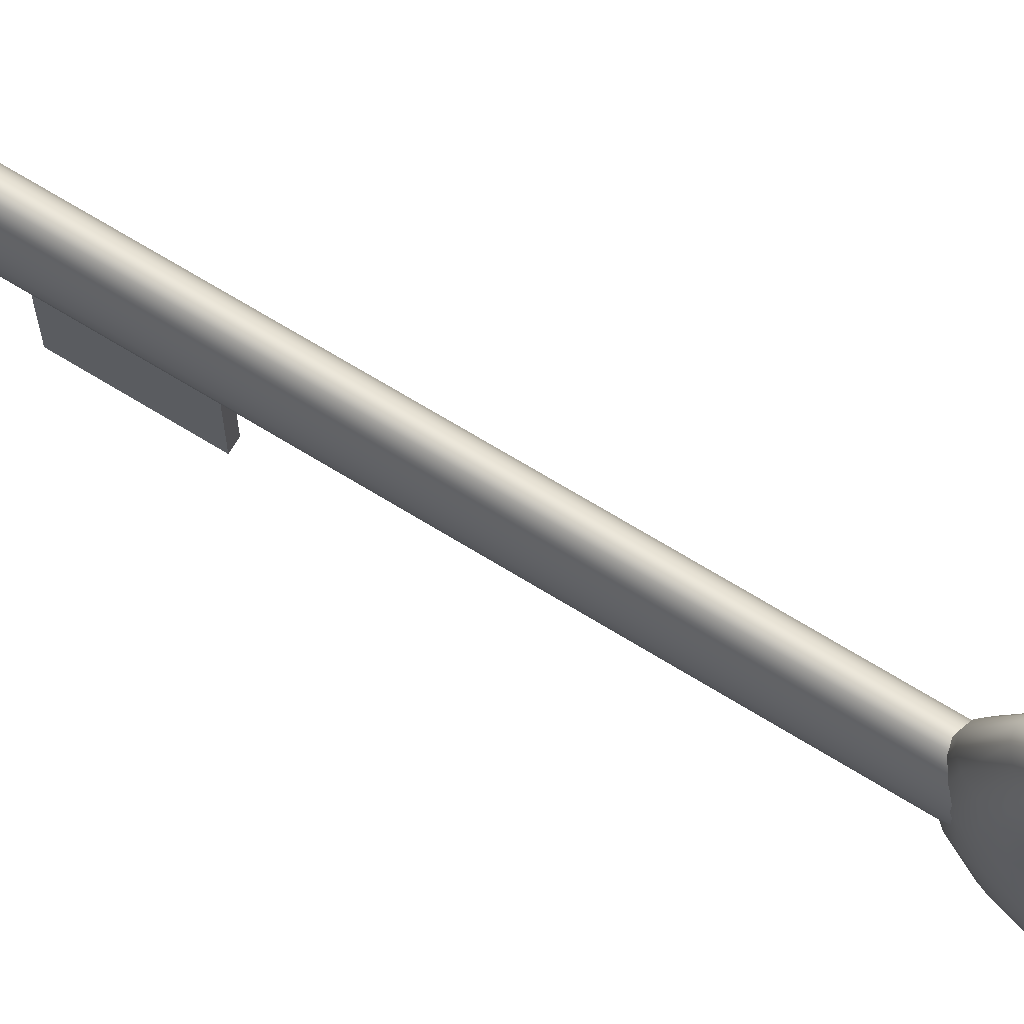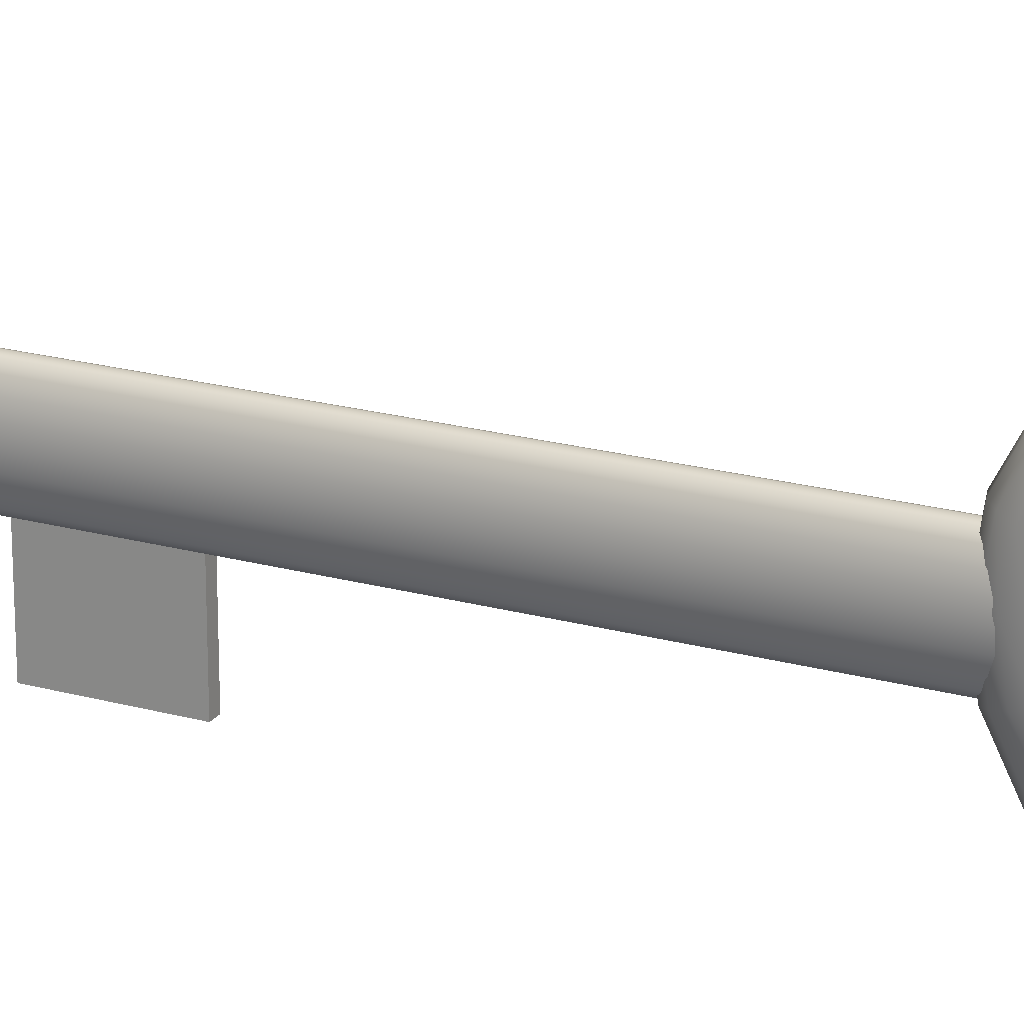
<metadata>
{"format":"obj","ext":"obj","renderer":"f3d","projection":"perspective","resolution":1024,"background":"white","views":[{"elev":70.0,"azim":121.5,"up":"+Y"},{"elev":21.1,"azim":116.3,"up":"+Y"}]}
</metadata>
<code>
g default
v 0 0.4755 -0.1545
v 0 0.4045 -0.2939
v 0 0.2939 -0.4045
v 0 0.1545 -0.4755
v 0 0 -0.5
v 0 -0.1545 -0.4755
v 0 -0.2939 -0.4045
v 0 -0.4045 -0.2939
v 0 -0.4755 -0.1545
v 0 -0.5 0
v 0 -0.4755 0.1545
v 0 -0.4045 0.2939
v 0 -0.2939 0.4045
v 0 -0.1545 0.4755
v 0 -0 0.5
v 0 0.1545 0.4755
v 0 0.2939 0.4045
v 0 0.4045 0.2939
v 0 0.4755 0.1545
v 0 0.5 0
v -0.07348 0.4988 -0.1621
v -0.07348 0.4243 -0.3083
v -0.07348 0.3083 -0.4243
v -0.07348 0.1621 -0.4988
v -0.07348 0 -0.5245
v -0.07348 -0.1621 -0.4988
v -0.07348 -0.3083 -0.4243
v -0.07348 -0.4243 -0.3083
v -0.07348 -0.4988 -0.1621
v -0.07348 -0.5245 0
v -0.07348 -0.4988 0.1621
v -0.07348 -0.4243 0.3083
v -0.07348 -0.3083 0.4243
v -0.07348 -0.1621 0.4988
v -0.07348 -0 0.5245
v -0.07348 0.1621 0.4988
v -0.07348 0.3083 0.4243
v -0.07348 0.4243 0.3083
v -0.07348 0.4988 0.1621
v -0.07348 0.5245 0
v -0.1398 0.5663 -0.184
v -0.1398 0.4818 -0.35
v -0.1398 0.35 -0.4818
v -0.1398 0.184 -0.5663
v -0.1398 0 -0.5955
v -0.1398 -0.184 -0.5663
v -0.1398 -0.35 -0.4818
v -0.1398 -0.4818 -0.35
v -0.1398 -0.5663 -0.184
v -0.1398 -0.5955 0
v -0.1398 -0.5663 0.184
v -0.1398 -0.4818 0.35
v -0.1398 -0.35 0.4818
v -0.1398 -0.184 0.5663
v -0.1398 -0 0.5955
v -0.1398 0.184 0.5663
v -0.1398 0.35 0.4818
v -0.1398 0.4818 0.35
v -0.1398 0.5663 0.184
v -0.1398 0.5955 0
v -0.1924 0.6715 -0.2182
v -0.1924 0.5713 -0.415
v -0.1924 0.415 -0.5713
v -0.1924 0.2182 -0.6715
v -0.1924 0 -0.7061
v -0.1924 -0.2182 -0.6715
v -0.1924 -0.415 -0.5713
v -0.1924 -0.5713 -0.415
v -0.1924 -0.6715 -0.2182
v -0.1924 -0.7061 0
v -0.1924 -0.6715 0.2182
v -0.1924 -0.5713 0.415
v -0.1924 -0.415 0.5713
v -0.1924 -0.2182 0.6715
v -0.1924 -0 0.7061
v -0.1924 0.2182 0.6715
v -0.1924 0.415 0.5713
v -0.1924 0.5713 0.415
v -0.1924 0.6715 0.2182
v -0.1924 0.7061 0
v -0.2262 0.8041 -0.2613
v -0.2262 0.684 -0.497
v -0.2262 0.497 -0.684
v -0.2262 0.2613 -0.8041
v -0.2262 0 -0.8455
v -0.2262 -0.2613 -0.8041
v -0.2262 -0.497 -0.684
v -0.2262 -0.684 -0.497
v -0.2262 -0.8041 -0.2613
v -0.2262 -0.8455 0
v -0.2262 -0.8041 0.2613
v -0.2262 -0.684 0.497
v -0.2262 -0.497 0.684
v -0.2262 -0.2613 0.8041
v -0.2262 -0 0.8455
v -0.2262 0.2613 0.8041
v -0.2262 0.497 0.684
v -0.2262 0.684 0.497
v -0.2262 0.8041 0.2613
v -0.2262 0.8455 0
v -0.2378 0.9511 -0.309
v -0.2378 0.809 -0.5878
v -0.2378 0.5878 -0.809
v -0.2378 0.309 -0.9511
v -0.2378 0 -1
v -0.2378 -0.309 -0.9511
v -0.2378 -0.5878 -0.809
v -0.2378 -0.809 -0.5878
v -0.2378 -0.9511 -0.309
v -0.2378 -1 0
v -0.2378 -0.9511 0.309
v -0.2378 -0.809 0.5878
v -0.2378 -0.5878 0.809
v -0.2378 -0.309 0.9511
v -0.2378 -0 1
v -0.2378 0.309 0.9511
v -0.2378 0.5878 0.809
v -0.2378 0.809 0.5878
v -0.2378 0.9511 0.309
v -0.2378 1 0
v -0.2262 1.098 -0.3568
v -0.2262 0.934 -0.6786
v -0.2262 0.6786 -0.934
v -0.2262 0.3568 -1.098
v -0.2262 0 -1.155
v -0.2262 -0.3568 -1.098
v -0.2262 -0.6786 -0.934
v -0.2262 -0.934 -0.6786
v -0.2262 -1.098 -0.3568
v -0.2262 -1.155 0
v -0.2262 -1.098 0.3568
v -0.2262 -0.934 0.6786
v -0.2262 -0.6786 0.934
v -0.2262 -0.3568 1.098
v -0.2262 -0 1.155
v -0.2262 0.3568 1.098
v -0.2262 0.6786 0.934
v -0.2262 0.934 0.6786
v -0.2262 1.098 0.3568
v -0.2262 1.155 0
v -0.1924 1.231 -0.3998
v -0.1924 1.047 -0.7605
v -0.1924 0.7605 -1.047
v -0.1924 0.3998 -1.231
v -0.1924 0 -1.294
v -0.1924 -0.3998 -1.231
v -0.1924 -0.7605 -1.047
v -0.1924 -1.047 -0.7605
v -0.1924 -1.231 -0.3998
v -0.1924 -1.294 0
v -0.1924 -1.231 0.3998
v -0.1924 -1.047 0.7605
v -0.1924 -0.7605 1.047
v -0.1924 -0.3998 1.231
v -0.1924 -0 1.294
v -0.1924 0.3998 1.231
v -0.1924 0.7605 1.047
v -0.1924 1.047 0.7605
v -0.1924 1.231 0.3998
v -0.1924 1.294 0
v -0.1398 1.336 -0.434
v -0.1398 1.136 -0.8256
v -0.1398 0.8256 -1.136
v -0.1398 0.434 -1.336
v -0.1398 0 -1.405
v -0.1398 -0.434 -1.336
v -0.1398 -0.8256 -1.136
v -0.1398 -1.136 -0.8256
v -0.1398 -1.336 -0.434
v -0.1398 -1.405 0
v -0.1398 -1.336 0.434
v -0.1398 -1.136 0.8256
v -0.1398 -0.8256 1.136
v -0.1398 -0.434 1.336
v -0.1398 -0 1.405
v -0.1398 0.434 1.336
v -0.1398 0.8255 1.136
v -0.1398 1.136 0.8255
v -0.1398 1.336 0.434
v -0.1398 1.405 0
v -0.07348 1.403 -0.456
v -0.07348 1.194 -0.8673
v -0.07348 0.8673 -1.194
v -0.07348 0.456 -1.403
v -0.07348 0 -1.476
v -0.07348 -0.456 -1.403
v -0.07348 -0.8673 -1.194
v -0.07348 -1.194 -0.8673
v -0.07348 -1.403 -0.456
v -0.07348 -1.476 0
v -0.07348 -1.403 0.456
v -0.07348 -1.194 0.8673
v -0.07348 -0.8673 1.194
v -0.07348 -0.456 1.403
v -0.07348 -0 1.476
v -0.07348 0.456 1.403
v -0.07348 0.8673 1.194
v -0.07348 1.194 0.8673
v -0.07348 1.403 0.456
v -0.07348 1.476 0
v 0 1.427 -0.4635
v 0 1.214 -0.8817
v 0 0.8817 -1.214
v 0 0.4635 -1.427
v 0 0 -1.5
v 0 -0.4635 -1.427
v 0 -0.8817 -1.214
v 0 -1.214 -0.8817
v 0 -1.427 -0.4635
v 0 -1.5 0
v 0 -1.427 0.4635
v 0 -1.214 0.8817
v 0 -0.8817 1.214
v 0 -0.4635 1.427
v 0 -0 1.5
v 0 0.4635 1.427
v 0 0.8817 1.214
v 0 1.214 0.8817
v 0 1.427 0.4635
v 0 1.5 0
v 0.07348 1.403 -0.456
v 0.07348 1.194 -0.8673
v 0.07348 0.8673 -1.194
v 0.07348 0.456 -1.403
v 0.07348 0 -1.476
v 0.07348 -0.456 -1.403
v 0.07348 -0.8673 -1.194
v 0.07348 -1.194 -0.8673
v 0.07348 -1.403 -0.456
v 0.07348 -1.476 0
v 0.07348 -1.403 0.456
v 0.07348 -1.194 0.8673
v 0.07348 -0.8673 1.194
v 0.07348 -0.456 1.403
v 0.07348 -0 1.476
v 0.07348 0.456 1.403
v 0.07348 0.8673 1.194
v 0.07348 1.194 0.8673
v 0.07348 1.403 0.456
v 0.07348 1.476 0
v 0.1398 1.336 -0.434
v 0.1398 1.136 -0.8256
v 0.1398 0.8256 -1.136
v 0.1398 0.434 -1.336
v 0.1398 0 -1.405
v 0.1398 -0.434 -1.336
v 0.1398 -0.8256 -1.136
v 0.1398 -1.136 -0.8256
v 0.1398 -1.336 -0.434
v 0.1398 -1.405 0
v 0.1398 -1.336 0.434
v 0.1398 -1.136 0.8256
v 0.1398 -0.8256 1.136
v 0.1398 -0.434 1.336
v 0.1398 -0 1.405
v 0.1398 0.434 1.336
v 0.1398 0.8255 1.136
v 0.1398 1.136 0.8255
v 0.1398 1.336 0.434
v 0.1398 1.405 0
v 0.1924 1.231 -0.3998
v 0.1924 1.047 -0.7605
v 0.1924 0.7605 -1.047
v 0.1924 0.3998 -1.231
v 0.1924 0 -1.294
v 0.1924 -0.3998 -1.231
v 0.1924 -0.7605 -1.047
v 0.1924 -1.047 -0.7605
v 0.1924 -1.231 -0.3998
v 0.1924 -1.294 0
v 0.1924 -1.231 0.3998
v 0.1924 -1.047 0.7605
v 0.1924 -0.7605 1.047
v 0.1924 -0.3998 1.231
v 0.1924 -0 1.294
v 0.1924 0.3998 1.231
v 0.1924 0.7605 1.047
v 0.1924 1.047 0.7605
v 0.1924 1.231 0.3998
v 0.1924 1.294 0
v 0.2262 1.098 -0.3568
v 0.2262 0.934 -0.6786
v 0.2262 0.6786 -0.934
v 0.2262 0.3568 -1.098
v 0.2262 0 -1.155
v 0.2262 -0.3568 -1.098
v 0.2262 -0.6786 -0.934
v 0.2262 -0.934 -0.6786
v 0.2262 -1.098 -0.3568
v 0.2262 -1.155 0
v 0.2262 -1.098 0.3568
v 0.2262 -0.934 0.6786
v 0.2262 -0.6786 0.934
v 0.2262 -0.3568 1.098
v 0.2262 -0 1.155
v 0.2262 0.3568 1.098
v 0.2262 0.6786 0.934
v 0.2262 0.934 0.6786
v 0.2262 1.098 0.3568
v 0.2262 1.155 0
v 0.2378 0.9511 -0.309
v 0.2378 0.809 -0.5878
v 0.2378 0.5878 -0.809
v 0.2378 0.309 -0.9511
v 0.2378 0 -1
v 0.2378 -0.309 -0.9511
v 0.2378 -0.5878 -0.809
v 0.2378 -0.809 -0.5878
v 0.2378 -0.9511 -0.309
v 0.2378 -1 0
v 0.2378 -0.9511 0.309
v 0.2378 -0.809 0.5878
v 0.2378 -0.5878 0.809
v 0.2378 -0.309 0.9511
v 0.2378 -0 1
v 0.2378 0.309 0.9511
v 0.2378 0.5878 0.809
v 0.2378 0.809 0.5878
v 0.2378 0.9511 0.309
v 0.2378 1 0
v 0.2262 0.8041 -0.2613
v 0.2262 0.684 -0.497
v 0.2262 0.497 -0.684
v 0.2262 0.2613 -0.8041
v 0.2262 0 -0.8455
v 0.2262 -0.2613 -0.8041
v 0.2262 -0.497 -0.684
v 0.2262 -0.684 -0.497
v 0.2262 -0.8041 -0.2613
v 0.2262 -0.8455 0
v 0.2262 -0.8041 0.2613
v 0.2262 -0.684 0.497
v 0.2262 -0.497 0.684
v 0.2262 -0.2613 0.8041
v 0.2262 -0 0.8455
v 0.2262 0.2613 0.8041
v 0.2262 0.497 0.684
v 0.2262 0.684 0.497
v 0.2262 0.8041 0.2613
v 0.2262 0.8455 0
v 0.1924 0.6715 -0.2182
v 0.1924 0.5713 -0.415
v 0.1924 0.415 -0.5713
v 0.1924 0.2182 -0.6715
v 0.1924 0 -0.7061
v 0.1924 -0.2182 -0.6715
v 0.1924 -0.415 -0.5713
v 0.1924 -0.5713 -0.415
v 0.1924 -0.6715 -0.2182
v 0.1924 -0.7061 0
v 0.1924 -0.6715 0.2182
v 0.1924 -0.5713 0.415
v 0.1924 -0.415 0.5713
v 0.1924 -0.2182 0.6715
v 0.1924 -0 0.7061
v 0.1924 0.2182 0.6715
v 0.1924 0.415 0.5713
v 0.1924 0.5713 0.415
v 0.1924 0.6715 0.2182
v 0.1924 0.7061 0
v 0.1398 0.5663 -0.184
v 0.1398 0.4818 -0.35
v 0.1398 0.35 -0.4818
v 0.1398 0.184 -0.5663
v 0.1398 0 -0.5955
v 0.1398 -0.184 -0.5663
v 0.1398 -0.35 -0.4818
v 0.1398 -0.4818 -0.35
v 0.1398 -0.5663 -0.184
v 0.1398 -0.5955 0
v 0.1398 -0.5663 0.184
v 0.1398 -0.4818 0.35
v 0.1398 -0.35 0.4818
v 0.1398 -0.184 0.5663
v 0.1398 -0 0.5955
v 0.1398 0.184 0.5663
v 0.1398 0.35 0.4818
v 0.1398 0.4818 0.35
v 0.1398 0.5663 0.184
v 0.1398 0.5955 0
v 0.07348 0.4988 -0.1621
v 0.07348 0.4243 -0.3083
v 0.07348 0.3083 -0.4243
v 0.07348 0.1621 -0.4988
v 0.07348 0 -0.5245
v 0.07348 -0.1621 -0.4988
v 0.07348 -0.3083 -0.4243
v 0.07348 -0.4243 -0.3083
v 0.07348 -0.4988 -0.1621
v 0.07348 -0.5245 0
v 0.07348 -0.4988 0.1621
v 0.07348 -0.4243 0.3083
v 0.07348 -0.3083 0.4243
v 0.07348 -0.1621 0.4988
v 0.07348 -0 0.5245
v 0.07348 0.1621 0.4988
v 0.07348 0.3083 0.4243
v 0.07348 0.4243 0.3083
v 0.07348 0.4988 0.1621
v 0.07348 0.5245 0
v 0.1739 0.0681 0.8031
v 0.1473 0.1784 0.8031
v 0.1057 0.266 0.8031
v 0.05328 0.3222 0.8031
v -0.004789 0.3416 0.8031
v -0.06286 0.3222 0.8031
v -0.1153 0.266 0.8031
v -0.1568 0.1784 0.8031
v -0.1835 0.0681 0.8031
v -0.1927 -0.05419 0.8031
v -0.1835 -0.1765 0.8031
v -0.1568 -0.2868 0.8031
v -0.1153 -0.3744 0.8031
v -0.06286 -0.4306 0.8031
v -0.004789 -0.45 0.8031
v 0.05328 -0.4306 0.8031
v 0.1057 -0.3744 0.8031
v 0.1473 -0.2868 0.8031
v 0.1739 -0.1765 0.8031
v 0.1831 -0.05419 0.8031
v 0.1739 0.0681 8.623
v 0.1473 0.1784 8.623
v 0.1057 0.266 8.623
v 0.05328 0.3222 8.623
v -0.004789 0.3416 8.623
v -0.06286 0.3222 8.623
v -0.1153 0.266 8.623
v -0.1568 0.1784 8.623
v -0.1835 0.0681 8.623
v -0.1927 -0.05419 8.623
v -0.1835 -0.1765 8.623
v -0.1568 -0.2868 8.623
v -0.1153 -0.3744 8.623
v -0.06286 -0.4306 8.623
v -0.004789 -0.45 8.623
v 0.05328 -0.4306 8.623
v 0.1057 -0.3744 8.623
v 0.1473 -0.2868 8.623
v 0.1739 -0.1765 8.623
v 0.1831 -0.05419 8.623
v -0.004789 -0.05419 0.8031
v -0.004789 -0.05419 8.623
v -0.04923 -1.238 6.04
v 0.04923 -1.238 6.04
v -0.04923 -0.2384 6.04
v 0.04923 -0.2384 6.04
v -0.04923 -0.2384 5.04
v 0.04923 -0.2384 5.04
v -0.04923 -1.238 5.04
v 0.04923 -1.238 5.04
v -0.04923 -1.238 7.748
v 0.04923 -1.238 7.748
v -0.04923 -0.2384 7.748
v 0.04923 -0.2384 7.748
v -0.04923 -0.2384 6.748
v 0.04923 -0.2384 6.748
v -0.04923 -1.238 6.748
v 0.04923 -1.238 6.748
g Key
f 2 1 21 22
f 3 2 22 23
f 4 3 23 24
f 5 4 24 25
f 6 5 25 26
f 7 6 26 27
f 8 7 27 28
f 9 8 28 29
f 10 9 29 30
f 11 10 30 31
f 12 11 31 32
f 13 12 32 33
f 14 13 33 34
f 15 14 34 35
f 16 15 35 36
f 17 16 36 37
f 18 17 37 38
f 19 18 38 39
f 20 19 39 40
f 1 20 40 21
f 22 21 41 42
f 23 22 42 43
f 24 23 43 44
f 25 24 44 45
f 26 25 45 46
f 27 26 46 47
f 28 27 47 48
f 29 28 48 49
f 30 29 49 50
f 31 30 50 51
f 32 31 51 52
f 33 32 52 53
f 34 33 53 54
f 35 34 54 55
f 36 35 55 56
f 37 36 56 57
f 38 37 57 58
f 39 38 58 59
f 40 39 59 60
f 21 40 60 41
f 42 41 61 62
f 43 42 62 63
f 44 43 63 64
f 45 44 64 65
f 46 45 65 66
f 47 46 66 67
f 48 47 67 68
f 49 48 68 69
f 50 49 69 70
f 51 50 70 71
f 52 51 71 72
f 53 52 72 73
f 54 53 73 74
f 55 54 74 75
f 56 55 75 76
f 57 56 76 77
f 58 57 77 78
f 59 58 78 79
f 60 59 79 80
f 41 60 80 61
f 62 61 81 82
f 63 62 82 83
f 64 63 83 84
f 65 64 84 85
f 66 65 85 86
f 67 66 86 87
f 68 67 87 88
f 69 68 88 89
f 70 69 89 90
f 71 70 90 91
f 72 71 91 92
f 73 72 92 93
f 74 73 93 94
f 75 74 94 95
f 76 75 95 96
f 77 76 96 97
f 78 77 97 98
f 79 78 98 99
f 80 79 99 100
f 61 80 100 81
f 82 81 101 102
f 83 82 102 103
f 84 83 103 104
f 85 84 104 105
f 86 85 105 106
f 87 86 106 107
f 88 87 107 108
f 89 88 108 109
f 90 89 109 110
f 91 90 110 111
f 92 91 111 112
f 93 92 112 113
f 94 93 113 114
f 95 94 114 115
f 96 95 115 116
f 97 96 116 117
f 98 97 117 118
f 99 98 118 119
f 100 99 119 120
f 81 100 120 101
f 102 101 121 122
f 103 102 122 123
f 104 103 123 124
f 105 104 124 125
f 106 105 125 126
f 107 106 126 127
f 108 107 127 128
f 109 108 128 129
f 110 109 129 130
f 111 110 130 131
f 112 111 131 132
f 113 112 132 133
f 114 113 133 134
f 115 114 134 135
f 116 115 135 136
f 117 116 136 137
f 118 117 137 138
f 119 118 138 139
f 120 119 139 140
f 101 120 140 121
f 122 121 141 142
f 123 122 142 143
f 124 123 143 144
f 125 124 144 145
f 126 125 145 146
f 127 126 146 147
f 128 127 147 148
f 129 128 148 149
f 130 129 149 150
f 131 130 150 151
f 132 131 151 152
f 133 132 152 153
f 134 133 153 154
f 135 134 154 155
f 136 135 155 156
f 137 136 156 157
f 138 137 157 158
f 139 138 158 159
f 140 139 159 160
f 121 140 160 141
f 142 141 161 162
f 143 142 162 163
f 144 143 163 164
f 145 144 164 165
f 146 145 165 166
f 147 146 166 167
f 148 147 167 168
f 149 148 168 169
f 150 149 169 170
f 151 150 170 171
f 152 151 171 172
f 153 152 172 173
f 154 153 173 174
f 155 154 174 175
f 156 155 175 176
f 157 156 176 177
f 158 157 177 178
f 159 158 178 179
f 160 159 179 180
f 141 160 180 161
f 162 161 181 182
f 163 162 182 183
f 164 163 183 184
f 165 164 184 185
f 166 165 185 186
f 167 166 186 187
f 168 167 187 188
f 169 168 188 189
f 170 169 189 190
f 171 170 190 191
f 172 171 191 192
f 173 172 192 193
f 174 173 193 194
f 175 174 194 195
f 176 175 195 196
f 177 176 196 197
f 178 177 197 198
f 179 178 198 199
f 180 179 199 200
f 161 180 200 181
f 182 181 201 202
f 183 182 202 203
f 184 183 203 204
f 185 184 204 205
f 186 185 205 206
f 187 186 206 207
f 188 187 207 208
f 189 188 208 209
f 190 189 209 210
f 191 190 210 211
f 192 191 211 212
f 193 192 212 213
f 194 193 213 214
f 195 194 214 215
f 196 195 215 216
f 197 196 216 217
f 198 197 217 218
f 199 198 218 219
f 200 199 219 220
f 181 200 220 201
f 202 201 221 222
f 203 202 222 223
f 204 203 223 224
f 205 204 224 225
f 206 205 225 226
f 207 206 226 227
f 208 207 227 228
f 209 208 228 229
f 210 209 229 230
f 211 210 230 231
f 212 211 231 232
f 213 212 232 233
f 214 213 233 234
f 215 214 234 235
f 216 215 235 236
f 217 216 236 237
f 218 217 237 238
f 219 218 238 239
f 220 219 239 240
f 201 220 240 221
f 222 221 241 242
f 223 222 242 243
f 224 223 243 244
f 225 224 244 245
f 226 225 245 246
f 227 226 246 247
f 228 227 247 248
f 229 228 248 249
f 230 229 249 250
f 231 230 250 251
f 232 231 251 252
f 233 232 252 253
f 234 233 253 254
f 235 234 254 255
f 236 235 255 256
f 237 236 256 257
f 238 237 257 258
f 239 238 258 259
f 240 239 259 260
f 221 240 260 241
f 242 241 261 262
f 243 242 262 263
f 244 243 263 264
f 245 244 264 265
f 246 245 265 266
f 247 246 266 267
f 248 247 267 268
f 249 248 268 269
f 250 249 269 270
f 251 250 270 271
f 252 251 271 272
f 253 252 272 273
f 254 253 273 274
f 255 254 274 275
f 256 255 275 276
f 257 256 276 277
f 258 257 277 278
f 259 258 278 279
f 260 259 279 280
f 241 260 280 261
f 262 261 281 282
f 263 262 282 283
f 264 263 283 284
f 265 264 284 285
f 266 265 285 286
f 267 266 286 287
f 268 267 287 288
f 269 268 288 289
f 270 269 289 290
f 271 270 290 291
f 272 271 291 292
f 273 272 292 293
f 274 273 293 294
f 275 274 294 295
f 276 275 295 296
f 277 276 296 297
f 278 277 297 298
f 279 278 298 299
f 280 279 299 300
f 261 280 300 281
f 282 281 301 302
f 283 282 302 303
f 284 283 303 304
f 285 284 304 305
f 286 285 305 306
f 287 286 306 307
f 288 287 307 308
f 289 288 308 309
f 290 289 309 310
f 291 290 310 311
f 292 291 311 312
f 293 292 312 313
f 294 293 313 314
f 295 294 314 315
f 296 295 315 316
f 297 296 316 317
f 298 297 317 318
f 299 298 318 319
f 300 299 319 320
f 281 300 320 301
f 302 301 321 322
f 303 302 322 323
f 304 303 323 324
f 305 304 324 325
f 306 305 325 326
f 307 306 326 327
f 308 307 327 328
f 309 308 328 329
f 310 309 329 330
f 311 310 330 331
f 312 311 331 332
f 313 312 332 333
f 314 313 333 334
f 315 314 334 335
f 316 315 335 336
f 317 316 336 337
f 318 317 337 338
f 319 318 338 339
f 320 319 339 340
f 301 320 340 321
f 322 321 341 342
f 323 322 342 343
f 324 323 343 344
f 325 324 344 345
f 326 325 345 346
f 327 326 346 347
f 328 327 347 348
f 329 328 348 349
f 330 329 349 350
f 331 330 350 351
f 332 331 351 352
f 333 332 352 353
f 334 333 353 354
f 335 334 354 355
f 336 335 355 356
f 337 336 356 357
f 338 337 357 358
f 339 338 358 359
f 340 339 359 360
f 321 340 360 341
f 342 341 361 362
f 343 342 362 363
f 344 343 363 364
f 345 344 364 365
f 346 345 365 366
f 347 346 366 367
f 348 347 367 368
f 349 348 368 369
f 350 349 369 370
f 351 350 370 371
f 352 351 371 372
f 353 352 372 373
f 354 353 373 374
f 355 354 374 375
f 356 355 375 376
f 357 356 376 377
f 358 357 377 378
f 359 358 378 379
f 360 359 379 380
f 341 360 380 361
f 362 361 381 382
f 363 362 382 383
f 364 363 383 384
f 365 364 384 385
f 366 365 385 386
f 367 366 386 387
f 368 367 387 388
f 369 368 388 389
f 370 369 389 390
f 371 370 390 391
f 372 371 391 392
f 373 372 392 393
f 374 373 393 394
f 375 374 394 395
f 376 375 395 396
f 377 376 396 397
f 378 377 397 398
f 379 378 398 399
f 380 379 399 400
f 361 380 400 381
f 382 381 1 2
f 383 382 2 3
f 384 383 3 4
f 385 384 4 5
f 386 385 5 6
f 387 386 6 7
f 388 387 7 8
f 389 388 8 9
f 390 389 9 10
f 391 390 10 11
f 392 391 11 12
f 393 392 12 13
f 394 393 13 14
f 395 394 14 15
f 396 395 15 16
f 397 396 16 17
f 398 397 17 18
f 399 398 18 19
f 400 399 19 20
f 381 400 20 1
f 401 402 422 421
f 402 403 423 422
f 403 404 424 423
f 404 405 425 424
f 405 406 426 425
f 406 407 427 426
f 407 408 428 427
f 408 409 429 428
f 409 410 430 429
f 410 411 431 430
f 411 412 432 431
f 412 413 433 432
f 413 414 434 433
f 414 415 435 434
f 415 416 436 435
f 416 417 437 436
f 417 418 438 437
f 418 419 439 438
f 419 420 440 439
f 420 401 421 440
f 402 401 441
f 403 402 441
f 404 403 441
f 405 404 441
f 406 405 441
f 407 406 441
f 408 407 441
f 409 408 441
f 410 409 441
f 411 410 441
f 412 411 441
f 413 412 441
f 414 413 441
f 415 414 441
f 416 415 441
f 417 416 441
f 418 417 441
f 419 418 441
f 420 419 441
f 401 420 441
f 421 422 442
f 422 423 442
f 423 424 442
f 424 425 442
f 425 426 442
f 426 427 442
f 427 428 442
f 428 429 442
f 429 430 442
f 430 431 442
f 431 432 442
f 432 433 442
f 433 434 442
f 434 435 442
f 435 436 442
f 436 437 442
f 437 438 442
f 438 439 442
f 439 440 442
f 440 421 442
f 443 444 446 445
f 445 446 448 447
f 447 448 450 449
f 449 450 444 443
f 444 450 448 446
f 449 443 445 447
f 451 452 454 453
f 453 454 456 455
f 455 456 458 457
f 457 458 452 451
f 452 458 456 454
f 457 451 453 455

</code>
